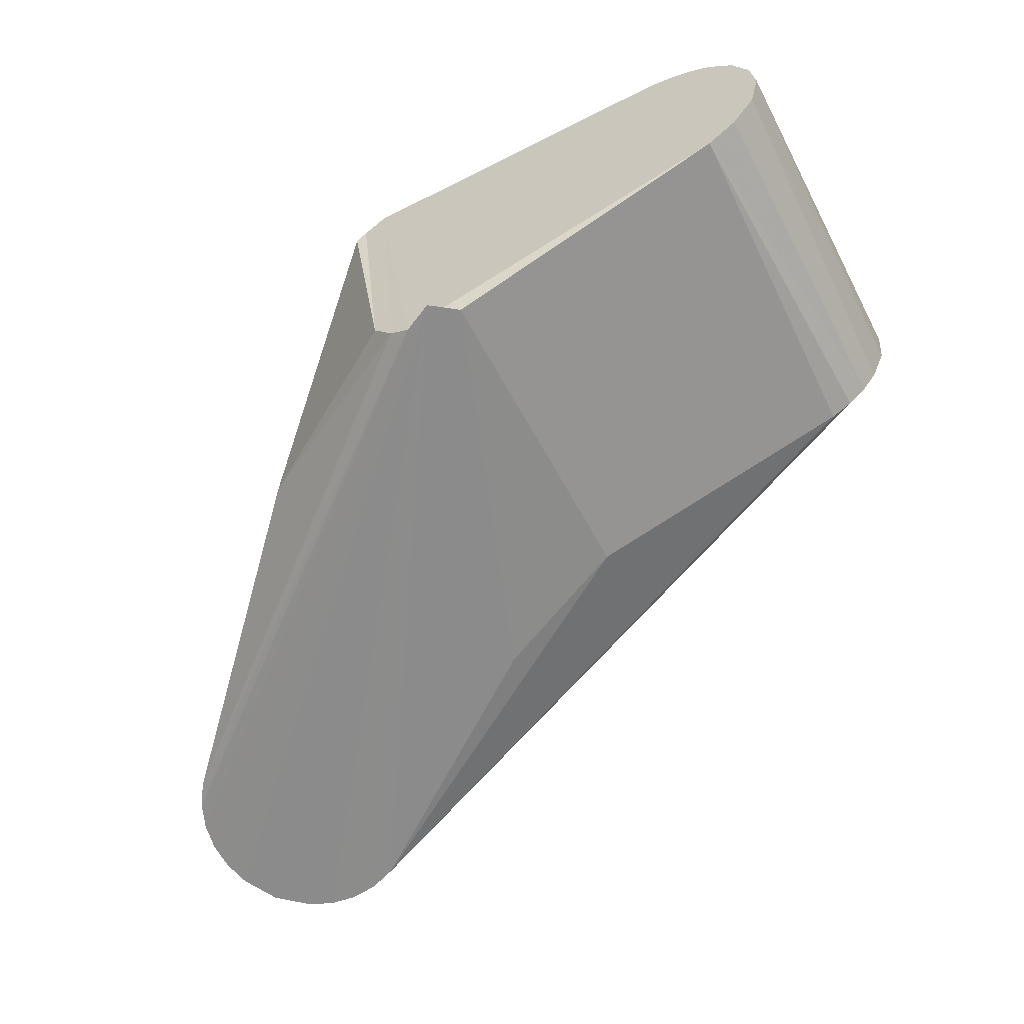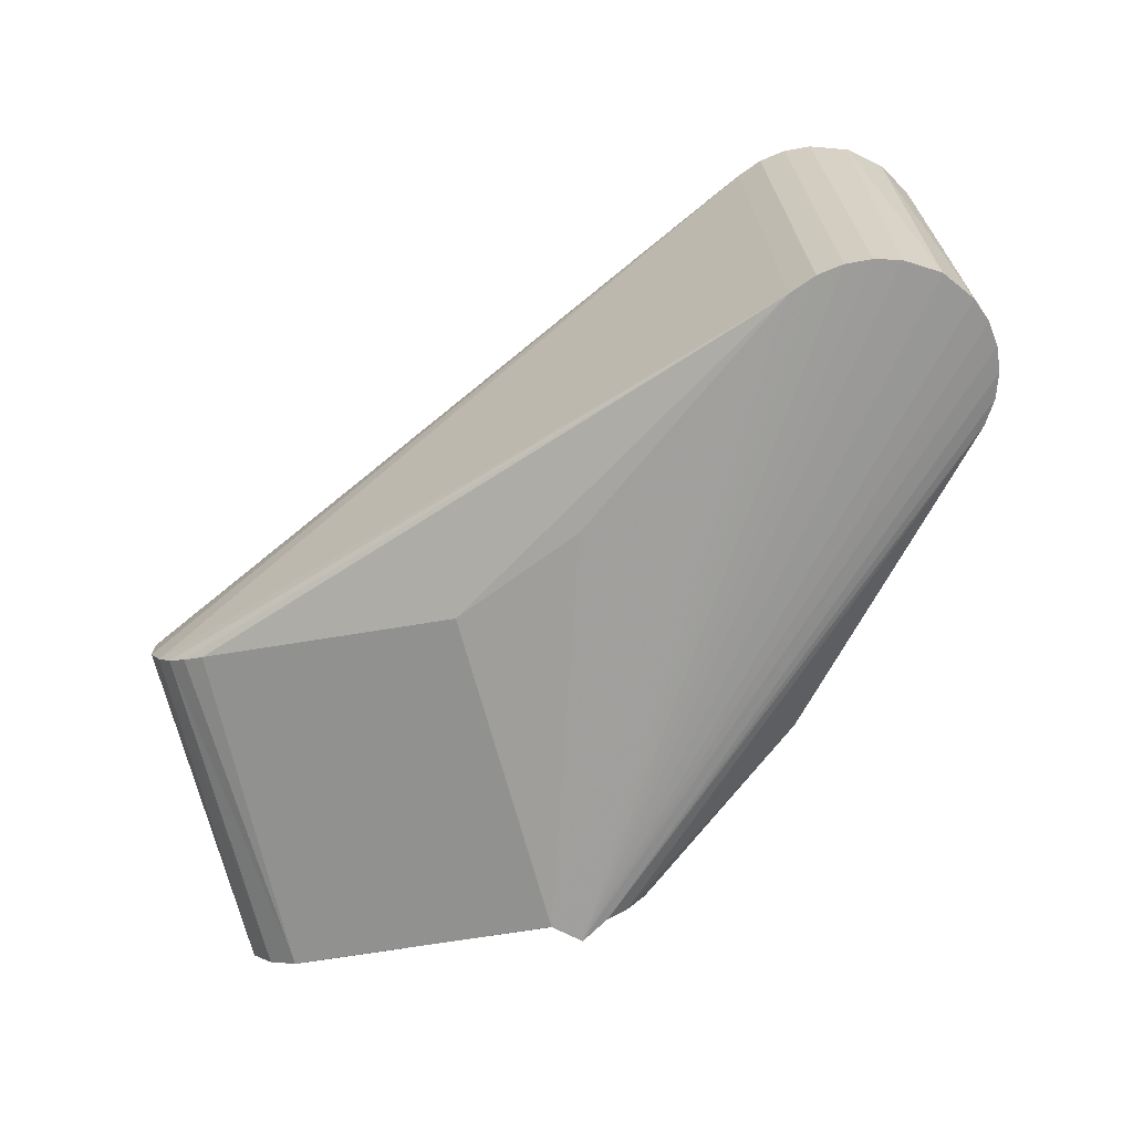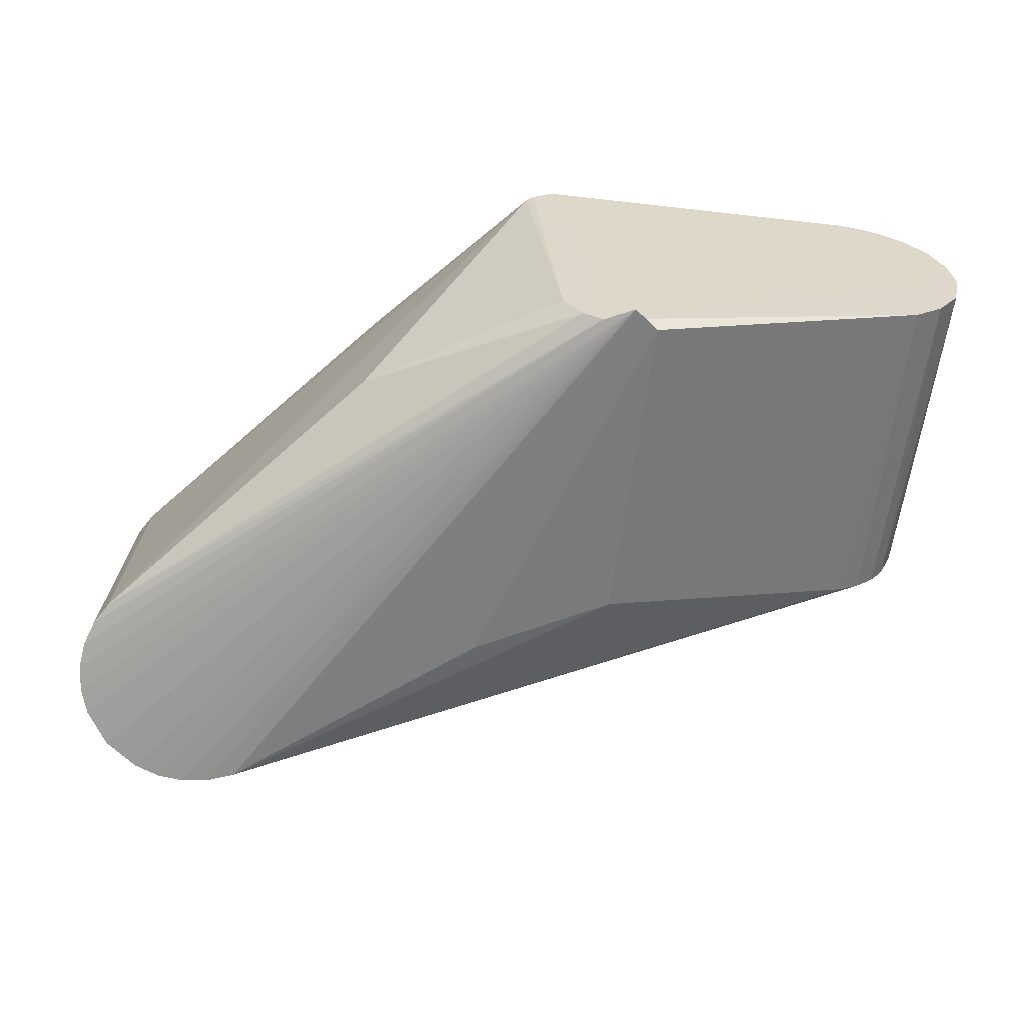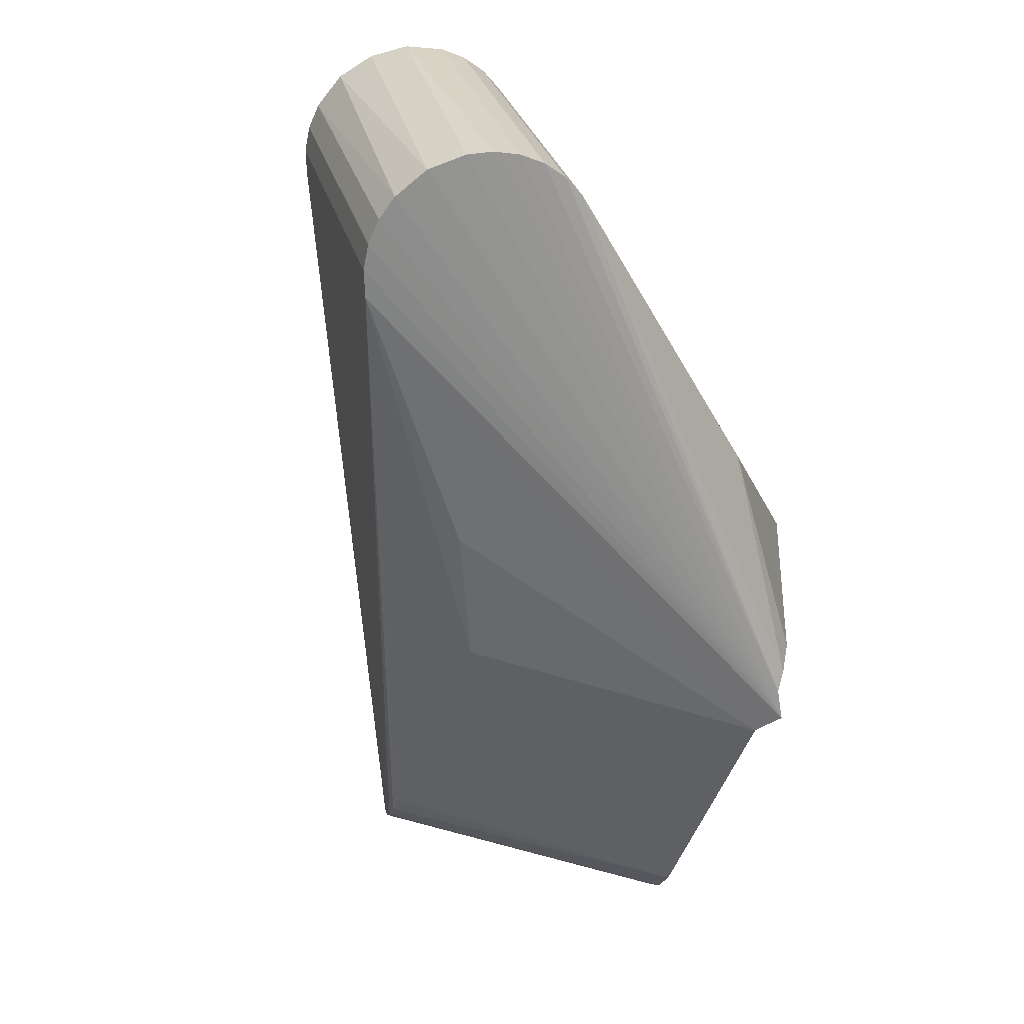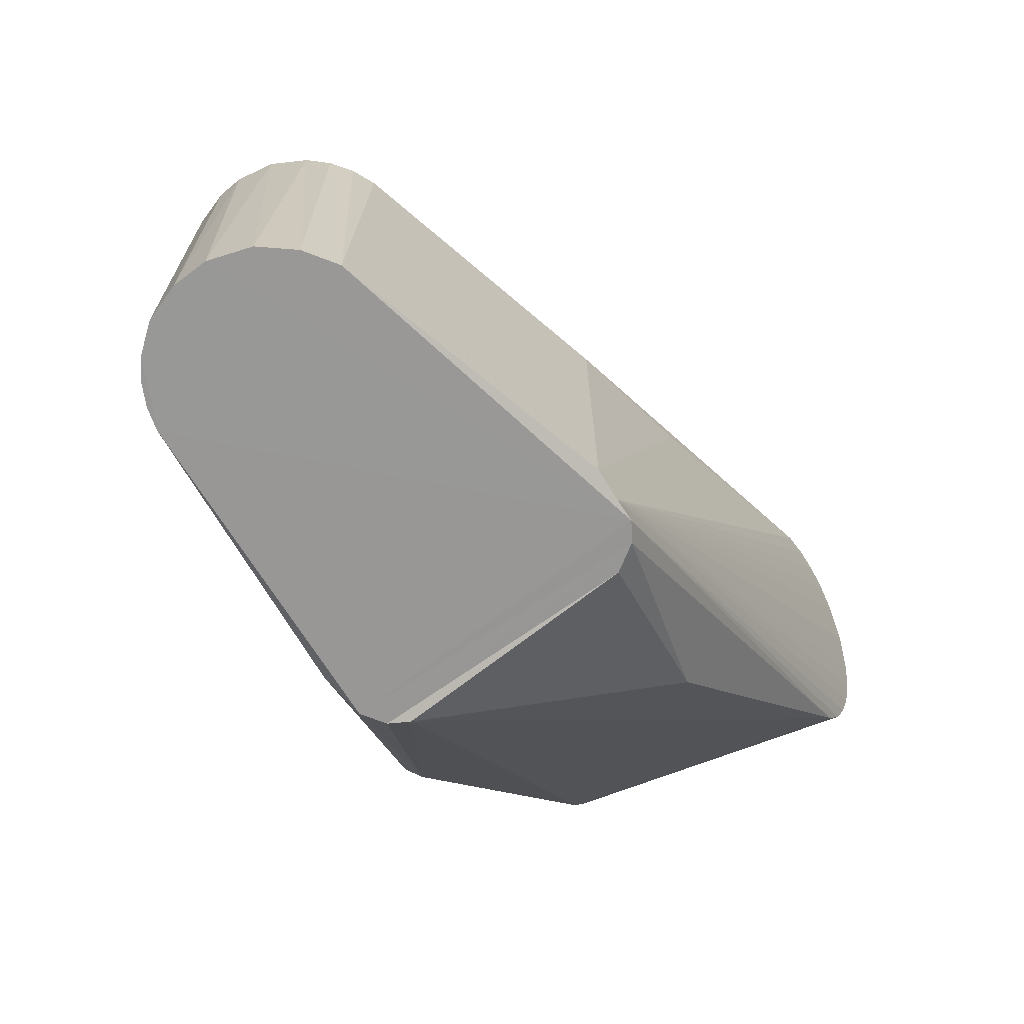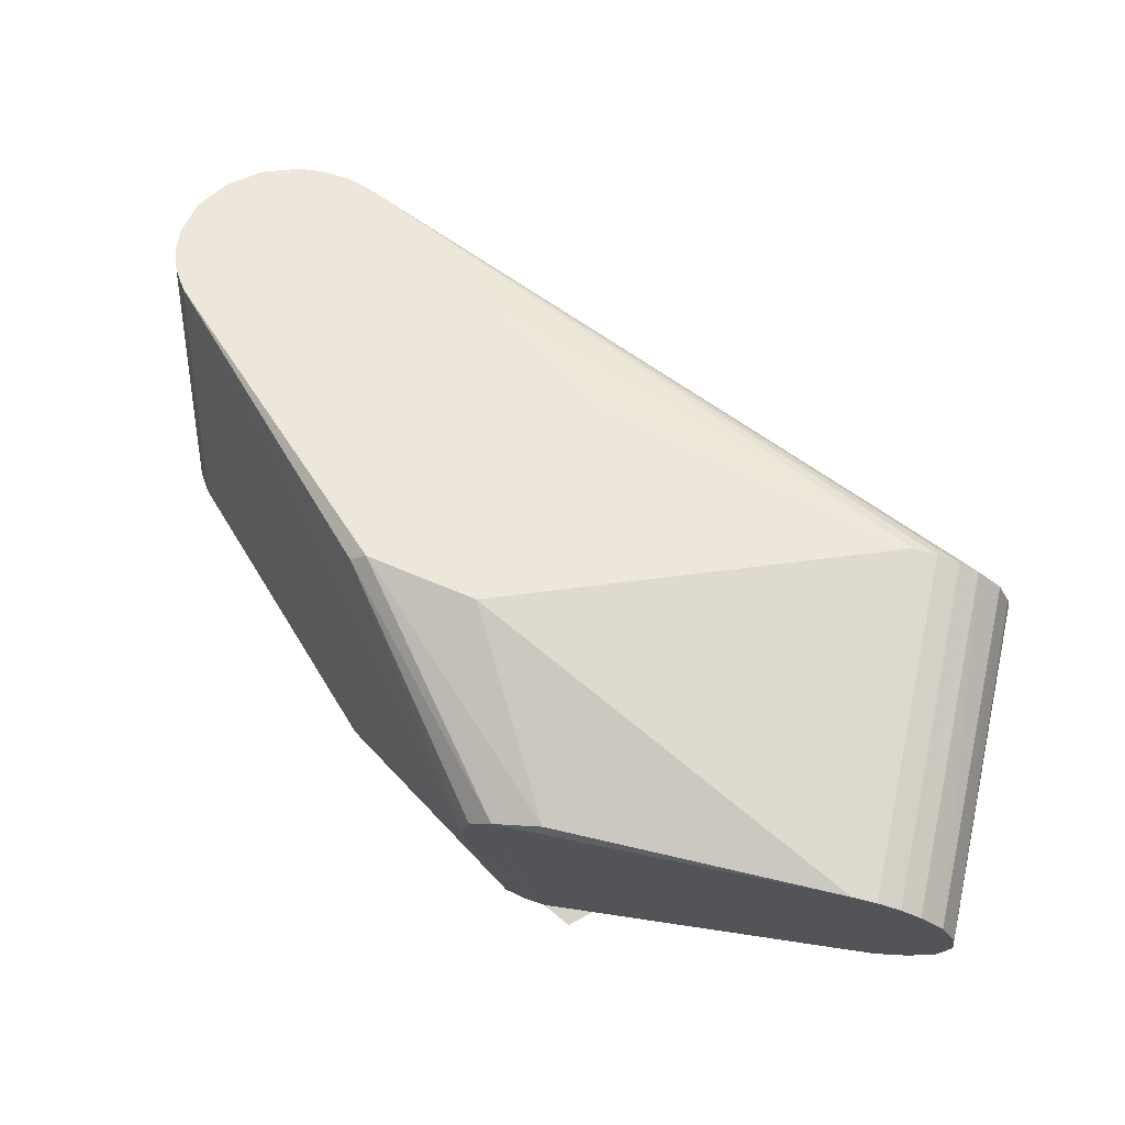
<metadata>
{"format":"obj","ext":"obj","renderer":"f3d","projection":"perspective","resolution":1024,"background":"white","views":[{"elev":-58.1,"azim":-152.7,"up":"+Y"},{"elev":-77.2,"azim":16.0,"up":"+Y"},{"elev":-59.5,"azim":172.6,"up":"+Y"},{"elev":-64.9,"azim":72.4,"up":"+Y"},{"elev":-68.3,"azim":-60.4,"up":"+Z"},{"elev":70.0,"azim":-167.7,"up":"+Y"}]}
</metadata>
<code>
o obj1
v -0.004148 -0.002596 0.007204
v 0.02555 -0.01193 0.01618
v 0.02566 0.001992 0.01995
v -0.0001669 0.004991 0.007204
v -0.001181 0.004826 0.007204
v -0.001181 0.004826 -0.007203
v 0.01061 -0.00893 -0.007905
v 0.02999 -0.01193 0.01622
v 0.02893 -0.01202 0.01658
v 0.03137 -0.01168 0.0153
v 0.02893 0.001895 0.02031
v 0.02782 0.001863 0.02043
v 0.03049 0.002056 0.01971
v 0.02782 -0.01205 0.0167
v 0.02671 -0.01202 0.01658
v -0.002752 -0.004089 0.007204
v -0.001856 -0.004591 0.007204
v 0.01533 -0.01002 0.009098
v 0.009466 -0.008738 0.006801
v -0.0001938 0.004988 -0.007216
v 0.01615 0.007223 0.0006397
v 0.01185 0.004951 -0.007045
v 0.03175 0.003961 0.0126
v 0.02079 0.006966 0.001571
v 0.03234 0.003716 0.01351
v -0.004684 0.001369 0.007204
v -0.004862 0.0003572 0.007204
v -0.004746 -0.001191 0.007208
v -0.00214 0.004458 0.007204
v -0.003003 0.003901 0.007204
v -0.004093 0.00273 0.007204
v 0.02671 0.001896 0.0203
v -0.004496 -0.001989 -0.007203
v -0.003527 -0.003415 -0.007203
v 0.03233 -0.01132 0.01397
v 0.03283 -0.01076 0.01188
v 0.0327 -0.01105 0.01295
v 0.01187 -0.008895 -0.007264
v 0.03271 -0.01047 0.01081
v 0.00952 -0.008757 -0.007006
v -0.003527 -0.003415 0.007204
v -0.002283 -0.004434 -0.007207
v 0.01821 0.003506 0.01447
v 0.03234 -0.0102 0.009784
v 0.03175 -0.009955 0.008868
v 0.03271 0.003442 0.01453
v 0.02155 -0.006663 -0.001953
v 0.01506 0.002842 -0.007432
v 0.02144 0.00647 0.001446
v -0.004888 -0.0001576 -0.007203
v 0.03173 0.002349 0.01862
v 0.03256 0.002726 0.01721
v 0.01343 0.004483 0.01082
v 0.03283 0.003154 0.01561
v 0.01475 0.00377 -0.00725
v 0.01383 0.004499 -0.00725
v -0.004008 0.002857 -0.007205
v -0.004684 0.001369 -0.007203
v -0.00214 0.004458 -0.007203
v -0.002997 0.003905 -0.007209
v 0.01271 -0.008464 -0.00725
v 0.01354 -0.007421 -0.007245
f 1 2 3
f 3 4 5
f 4 6 5
f 7 8 9
f 10 8 7
f 9 11 12
f 8 11 9
f 13 11 8
f 12 14 9
f 10 13 8
f 2 7 15
f 15 7 14
f 14 7 9
f 2 16 17
f 18 2 19
f 20 21 22
f 23 24 25
f 26 27 3
f 3 27 28
f 3 28 1
f 5 29 3
f 3 29 30
f 3 31 26
f 2 32 3
f 12 32 14
f 15 32 2
f 14 32 15
f 4 20 6
f 21 20 4
f 33 34 1
f 35 10 7
f 36 37 7
f 7 37 35
f 7 38 36
f 36 38 39
f 18 40 2
f 1 41 2
f 2 41 16
f 17 42 19
f 17 19 2
f 40 7 2
f 11 43 12
f 13 43 11
f 12 43 32
f 23 44 45
f 25 44 23
f 44 46 39
f 25 46 44
f 45 47 48
f 45 48 23
f 24 22 21
f 23 49 24
f 28 33 1
f 30 31 3
f 32 43 3
f 33 38 34
f 50 38 33
f 10 51 13
f 43 51 52
f 13 51 43
f 52 51 35
f 35 51 10
f 37 52 35
f 18 19 40
f 42 40 19
f 1 34 41
f 3 43 4
f 4 43 53
f 39 38 44
f 44 38 45
f 46 54 39
f 39 54 36
f 36 54 37
f 37 54 52
f 25 24 46
f 48 55 49
f 55 56 49
f 48 49 23
f 57 58 31
f 31 58 26
f 26 58 27
f 27 58 50
f 6 59 5
f 5 59 29
f 29 59 30
f 30 59 60
f 6 60 59
f 20 60 6
f 60 57 30
f 30 57 31
f 34 38 42
f 38 61 45
f 34 42 41
f 41 42 16
f 16 42 17
f 46 24 54
f 61 47 45
f 56 24 49
f 22 56 20
f 38 56 61
f 22 24 56
f 48 62 55
f 57 60 58
f 50 28 27
f 33 28 50
f 38 20 56
f 60 38 58
f 58 38 50
f 38 40 42
f 54 24 52
f 52 24 43
f 47 62 48
f 62 47 61
f 56 55 61
f 61 55 62
f 60 20 38
f 40 38 7
f 53 21 4
f 24 21 43
f 43 21 53

</code>
